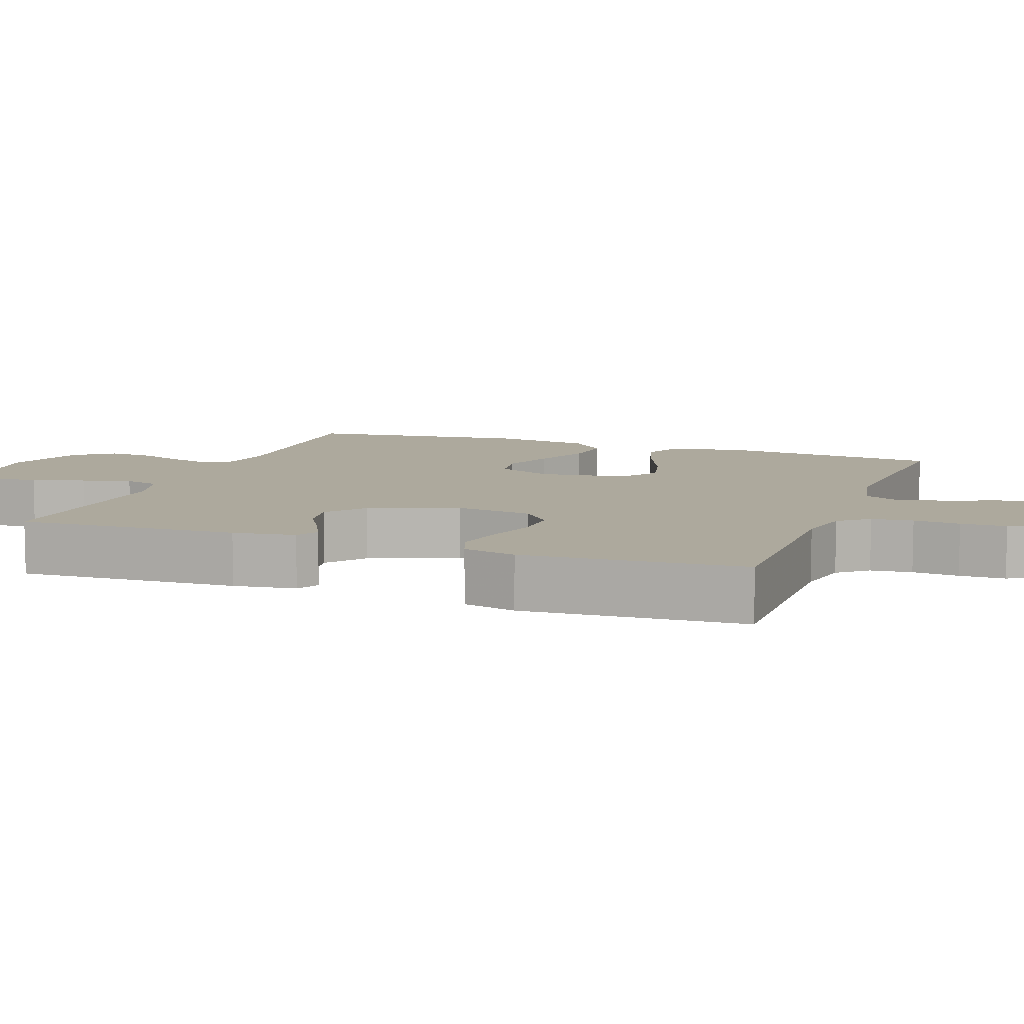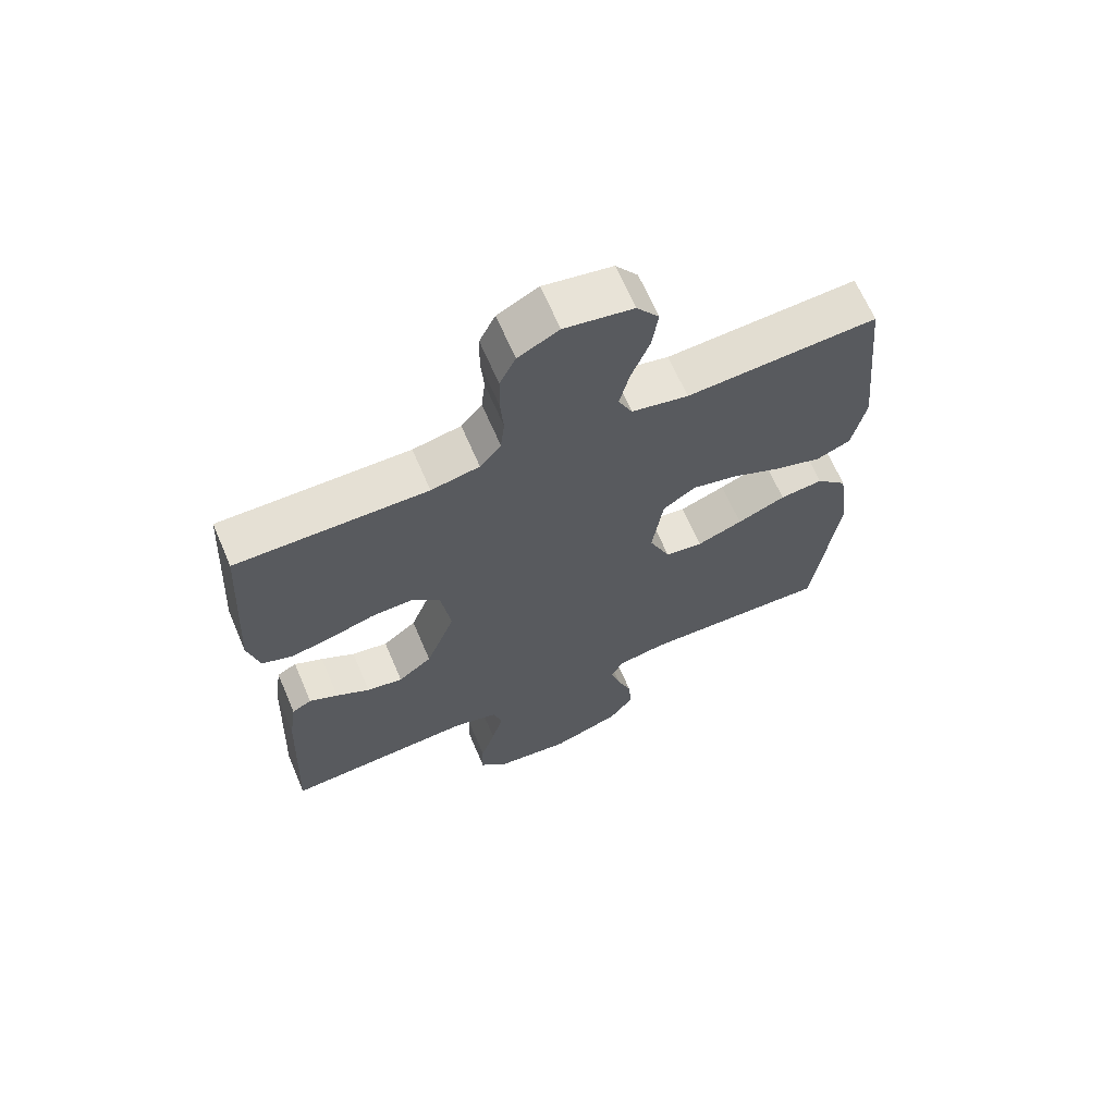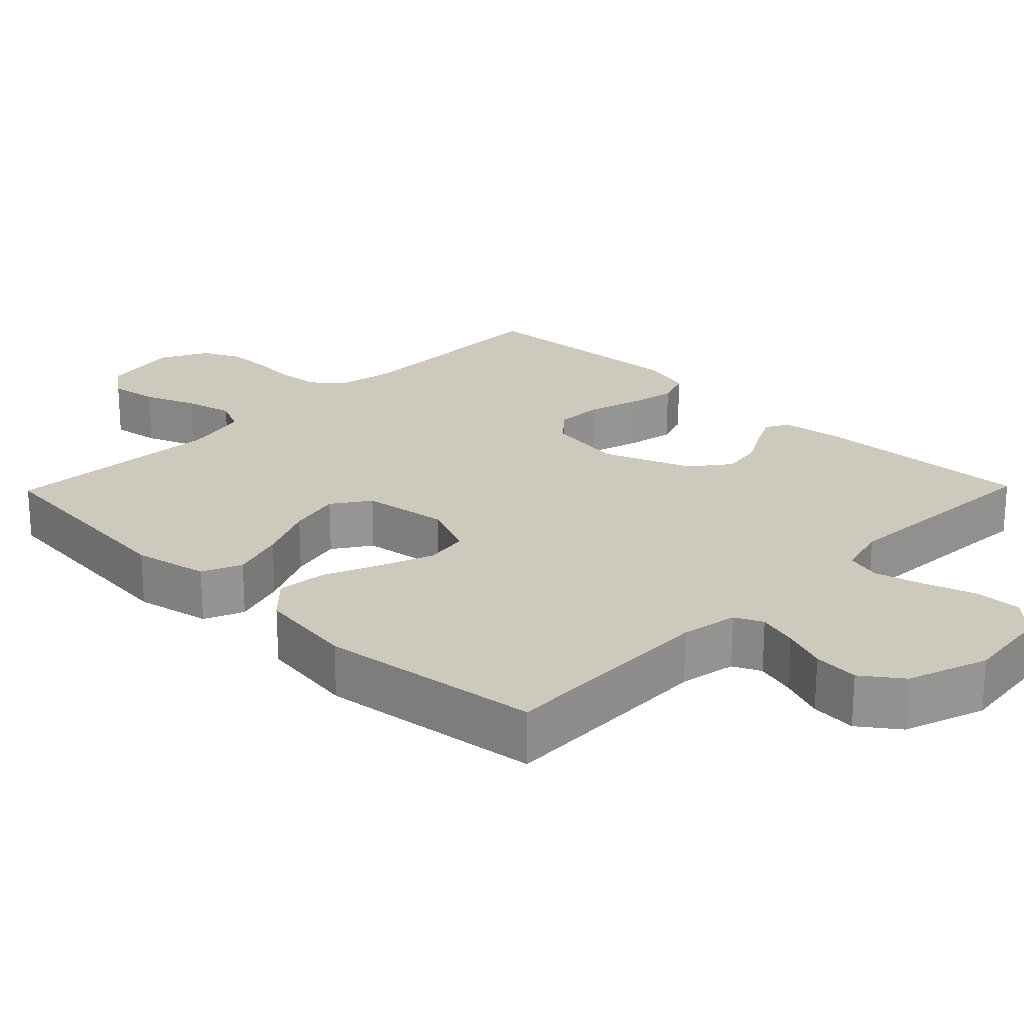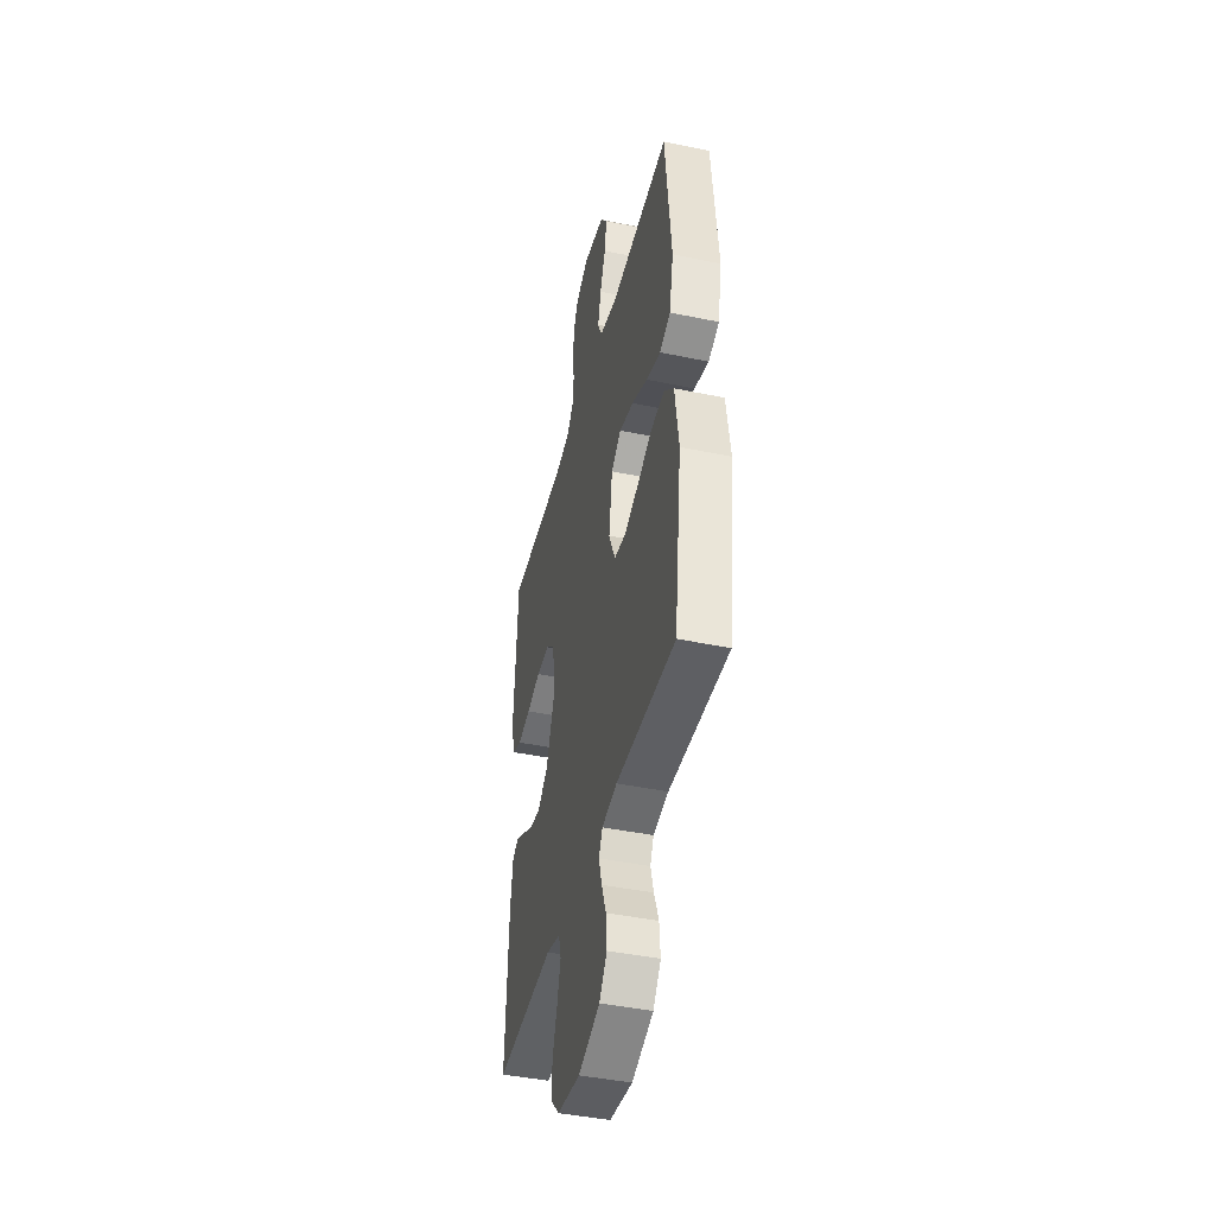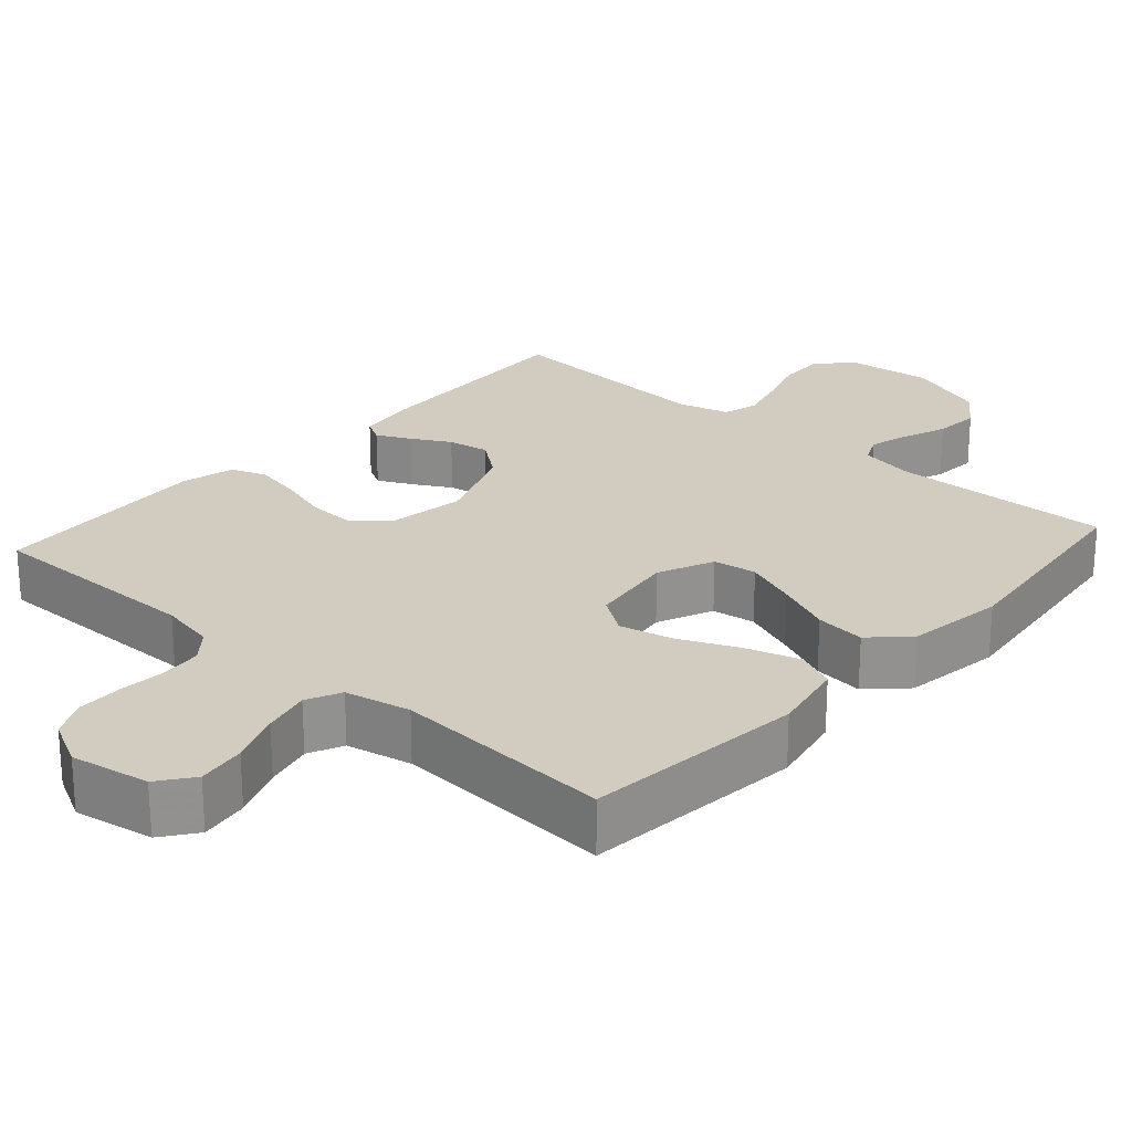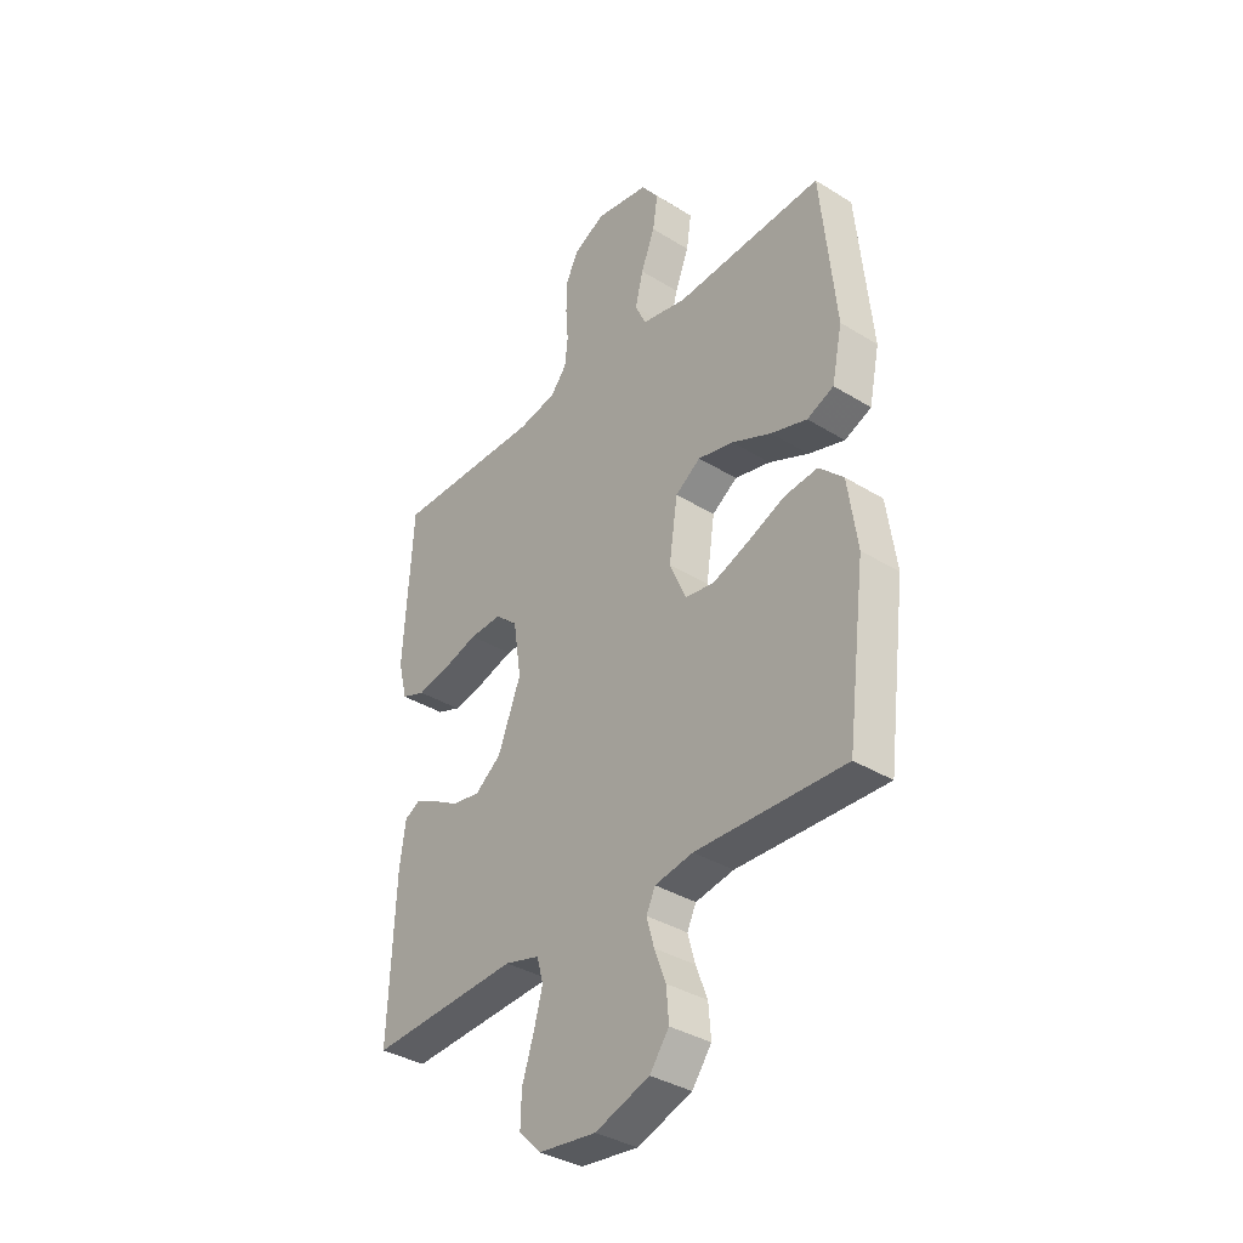
<metadata>
{"format":"obj","ext":"obj","renderer":"f3d","projection":"perspective","resolution":1024,"background":"white","views":[{"elev":8.9,"azim":-69.9,"up":"+Y"},{"elev":66.1,"azim":-23.2,"up":"+Z"},{"elev":22.7,"azim":134.3,"up":"+Y"},{"elev":-43.0,"azim":76.1,"up":"+Z"},{"elev":24.1,"azim":41.9,"up":"+Y"},{"elev":-36.1,"azim":51.0,"up":"+Z"}]}
</metadata>
<code>
v 0.5 0.07 -0.5
v 0.2 0.07 -0.49
v 0.123 0.07 -0.504
v 0.105 0.07 -0.542
v 0.12 0.07 -0.596
v 0.143 0.07 -0.657
v 0.148 0.07 -0.719
v 0.109 0.07 -0.772
v 0 0.07 -0.81
v -0.116 0.07 -0.796
v -0.16 0.07 -0.751
v -0.158 0.07 -0.687
v -0.135 0.07 -0.616
v -0.117 0.07 -0.55
v -0.13 0.07 -0.502
v -0.2 0.07 -0.483
v -0.5 0.07 -0.5
v -0.487 0.07 -0.2
v -0.475 0.07 -0.115
v -0.444 0.07 -0.098
v -0.399 0.07 -0.12
v -0.346 0.07 -0.15
v -0.289 0.07 -0.16
v -0.236 0.07 -0.119
v -0.19 0.07 0
v -0.206 0.07 0.106
v -0.251 0.07 0.145
v -0.316 0.07 0.143
v -0.386 0.07 0.122
v -0.452 0.07 0.109
v -0.5 0.07 0.127
v -0.518 0.07 0.2
v -0.5 0.07 0.5
v -0.2 0.07 0.497
v -0.124 0.07 0.512
v -0.091 0.07 0.552
v -0.085 0.07 0.608
v -0.09 0.07 0.671
v -0.089 0.07 0.733
v -0.064 0.07 0.784
v 0 0.07 0.817
v 0.108 0.07 0.798
v 0.143 0.07 0.751
v 0.133 0.07 0.685
v 0.105 0.07 0.614
v 0.089 0.07 0.549
v 0.111 0.07 0.502
v 0.2 0.07 0.483
v 0.5 0.07 0.5
v 0.53 0.07 0.2
v 0.509 0.07 0.099
v 0.455 0.07 0.076
v 0.382 0.07 0.099
v 0.302 0.07 0.135
v 0.23 0.07 0.152
v 0.179 0.07 0.117
v 0.162 0.07 0
v 0.195 0.07 -0.076
v 0.254 0.07 -0.085
v 0.326 0.07 -0.058
v 0.402 0.07 -0.026
v 0.47 0.07 -0.019
v 0.519 0.07 -0.067
v 0.538 0.07 -0.2
v 0.5 0 -0.5
v 0.2 0 -0.49
v 0.123 0 -0.504
v 0.105 0 -0.542
v 0.12 0 -0.596
v 0.143 0 -0.657
v 0.148 0 -0.719
v 0.109 0 -0.772
v 0 0 -0.81
v -0.116 0 -0.796
v -0.16 0 -0.751
v -0.158 0 -0.687
v -0.135 0 -0.616
v -0.117 0 -0.55
v -0.13 0 -0.502
v -0.2 0 -0.483
v -0.5 0 -0.5
v -0.487 0 -0.2
v -0.475 0 -0.115
v -0.444 0 -0.098
v -0.399 0 -0.12
v -0.346 0 -0.15
v -0.289 0 -0.16
v -0.236 0 -0.119
v -0.19 0 0
v -0.206 0 0.106
v -0.251 0 0.145
v -0.316 0 0.143
v -0.386 0 0.122
v -0.452 0 0.109
v -0.5 0 0.127
v -0.518 0 0.2
v -0.5 0 0.5
v -0.2 0 0.497
v -0.124 0 0.512
v -0.091 0 0.552
v -0.085 0 0.608
v -0.09 0 0.671
v -0.089 0 0.733
v -0.064 0 0.784
v 0 0 0.817
v 0.108 0 0.798
v 0.143 0 0.751
v 0.133 0 0.685
v 0.105 0 0.614
v 0.089 0 0.549
v 0.111 0 0.502
v 0.2 0 0.483
v 0.5 0 0.5
v 0.53 0 0.2
v 0.509 0 0.099
v 0.455 0 0.076
v 0.382 0 0.099
v 0.302 0 0.135
v 0.23 0 0.152
v 0.179 0 0.117
v 0.162 0 0
v 0.195 0 -0.076
v 0.254 0 -0.085
v 0.326 0 -0.058
v 0.402 0 -0.026
v 0.47 0 -0.019
v 0.519 0 -0.067
v 0.538 0 -0.2
f 63 64 1 2
f 60 61 62 63
f 59 60 63 2
f 58 59 2 3
f 57 58 3 4
f 51 52 53 54
f 51 54 55
f 48 49 50 51
f 47 48 51 55
f 46 47 55 56
f 42 43 44 45
f 42 45 46
f 41 42 46
f 37 38 39 40
f 36 37 40 41
f 31 32 33 34
f 31 34 35
f 28 29 30 31
f 28 31 35
f 27 28 35 36
f 19 20 21 22
f 17 18 19 22
f 16 17 22 23
f 15 16 23 24
f 10 11 12 13
f 10 13 14
f 9 10 14
f 8 9 14 15
f 5 6 7 8
f 4 5 8 15
f 41 46 56 57
f 36 41 57 4
f 26 27 36
f 25 26 36 4
f 4 15 24 25
f 66 65 128 127
f 127 126 125 124
f 66 127 124 123
f 67 66 123 122
f 68 67 122 121
f 118 117 116 115
f 119 118 115
f 115 114 113 112
f 119 115 112 111
f 120 119 111 110
f 109 108 107 106
f 110 109 106
f 110 106 105
f 104 103 102 101
f 105 104 101 100
f 98 97 96 95
f 99 98 95
f 95 94 93 92
f 99 95 92
f 100 99 92 91
f 86 85 84 83
f 86 83 82 81
f 87 86 81 80
f 88 87 80 79
f 77 76 75 74
f 78 77 74
f 78 74 73
f 79 78 73 72
f 72 71 70 69
f 79 72 69 68
f 121 120 110 105
f 68 121 105 100
f 100 91 90
f 68 100 90 89
f 89 88 79 68
f 1 65 66 2
f 2 66 67 3
f 3 67 68 4
f 4 68 69 5
f 5 69 70 6
f 6 70 71 7
f 7 71 72 8
f 8 72 73 9
f 9 73 74 10
f 10 74 75 11
f 11 75 76 12
f 12 76 77 13
f 13 77 78 14
f 14 78 79 15
f 15 79 80 16
f 16 80 81 17
f 17 81 82 18
f 18 82 83 19
f 19 83 84 20
f 20 84 85 21
f 21 85 86 22
f 22 86 87 23
f 23 87 88 24
f 24 88 89 25
f 25 89 90 26
f 26 90 91 27
f 27 91 92 28
f 28 92 93 29
f 29 93 94 30
f 30 94 95 31
f 31 95 96 32
f 32 96 97 33
f 33 97 98 34
f 34 98 99 35
f 35 99 100 36
f 36 100 101 37
f 37 101 102 38
f 38 102 103 39
f 39 103 104 40
f 40 104 105 41
f 41 105 106 42
f 42 106 107 43
f 43 107 108 44
f 44 108 109 45
f 45 109 110 46
f 46 110 111 47
f 47 111 112 48
f 48 112 113 49
f 49 113 114 50
f 50 114 115 51
f 51 115 116 52
f 52 116 117 53
f 53 117 118 54
f 54 118 119 55
f 55 119 120 56
f 56 120 121 57
f 57 121 122 58
f 58 122 123 59
f 59 123 124 60
f 60 124 125 61
f 61 125 126 62
f 62 126 127 63
f 63 127 128 64
f 64 128 65 1

</code>
